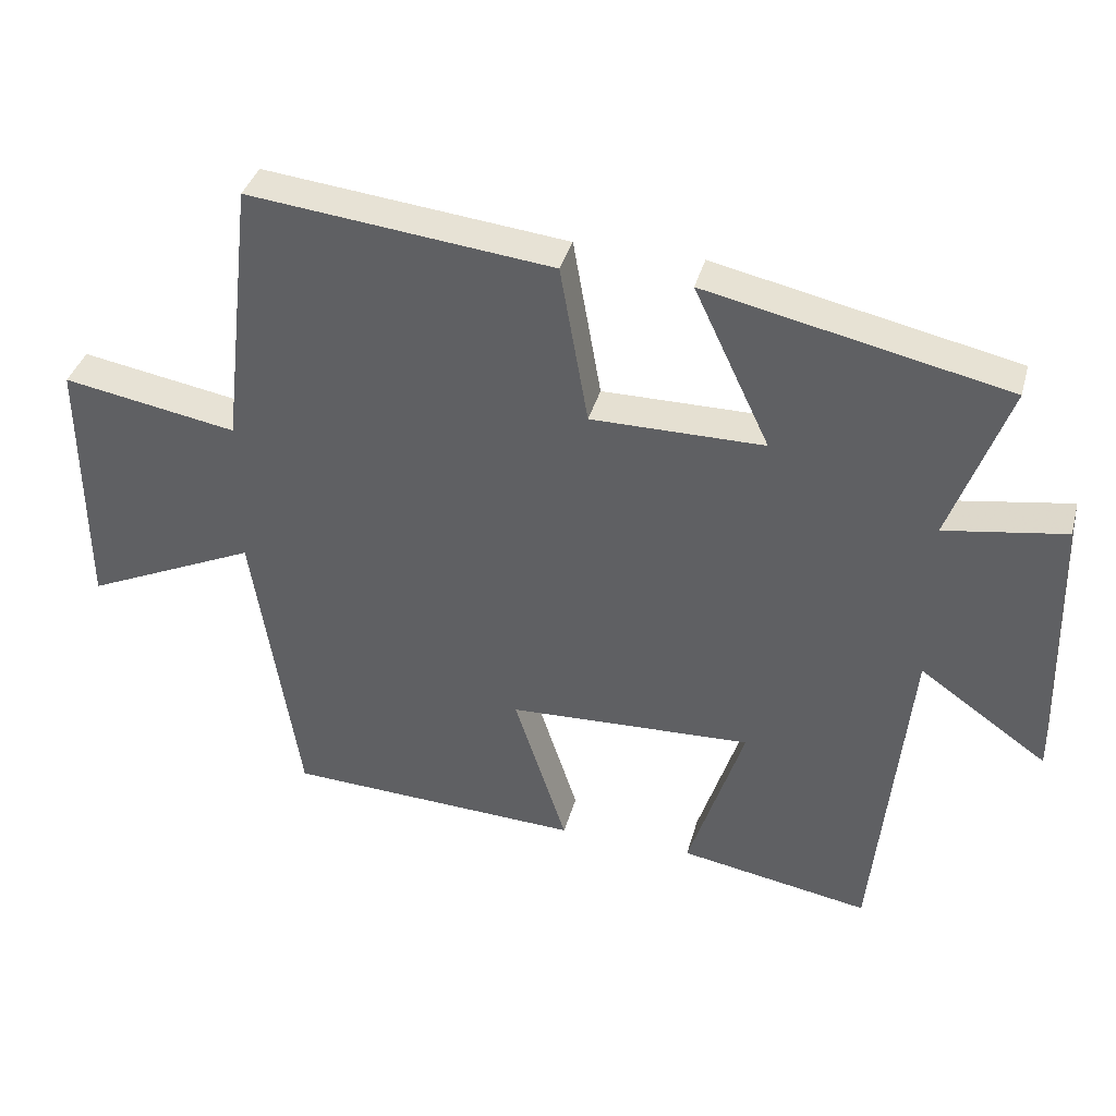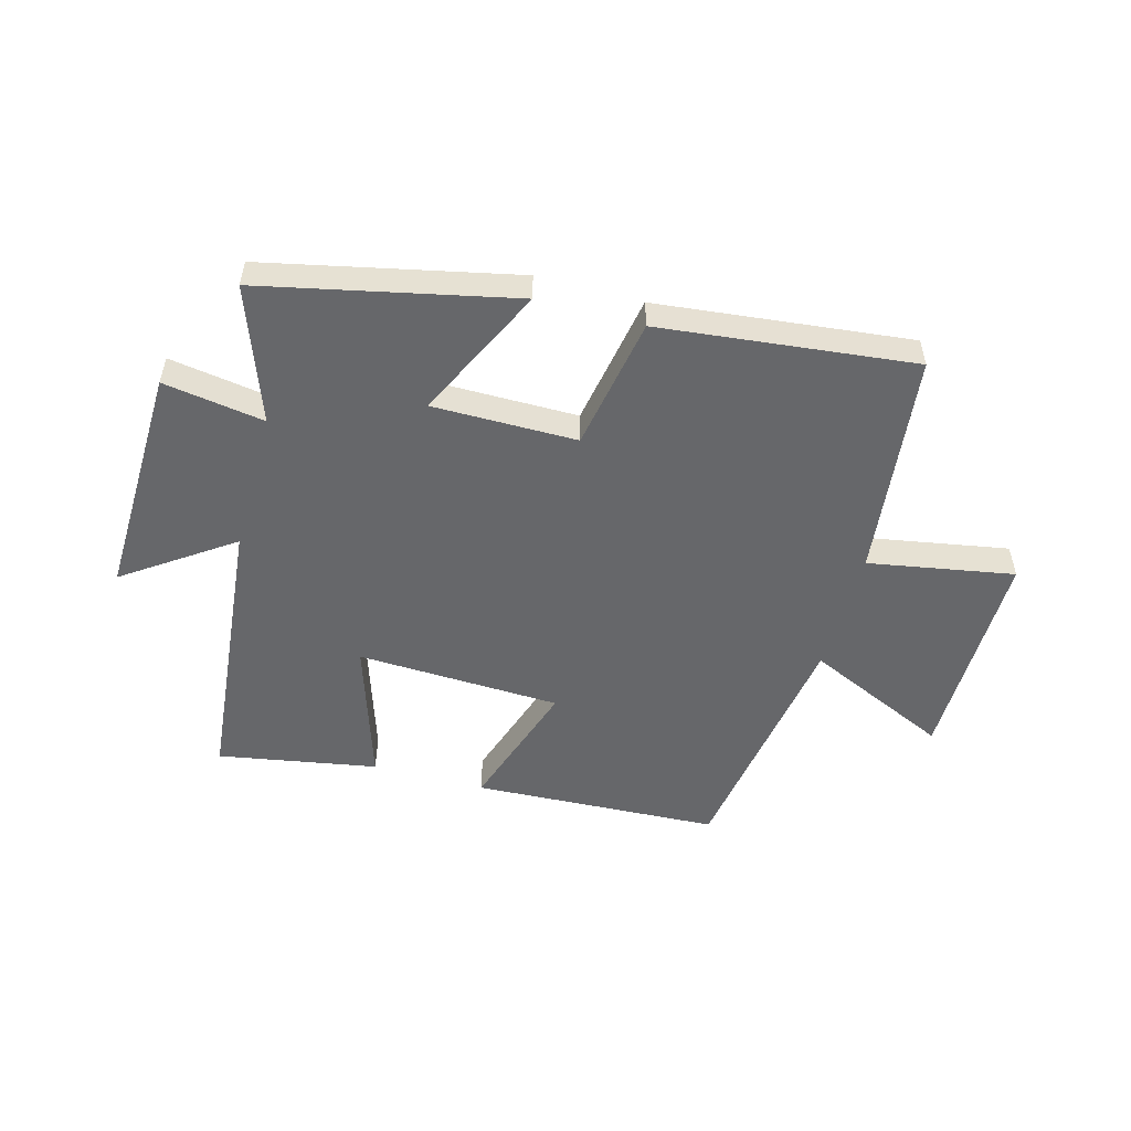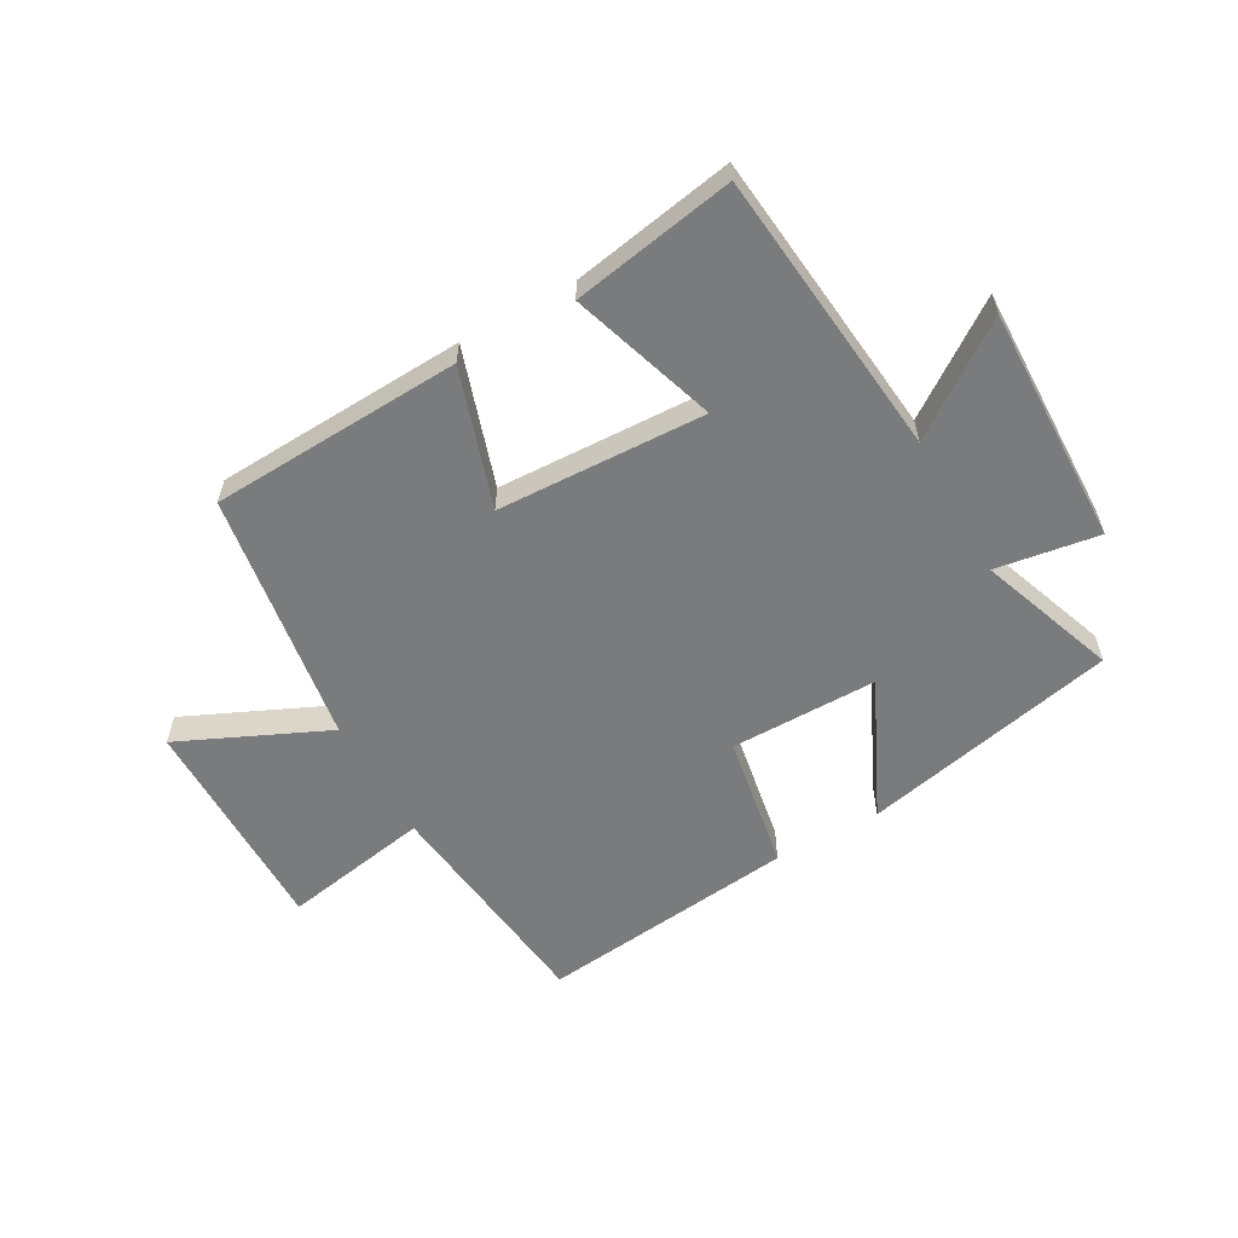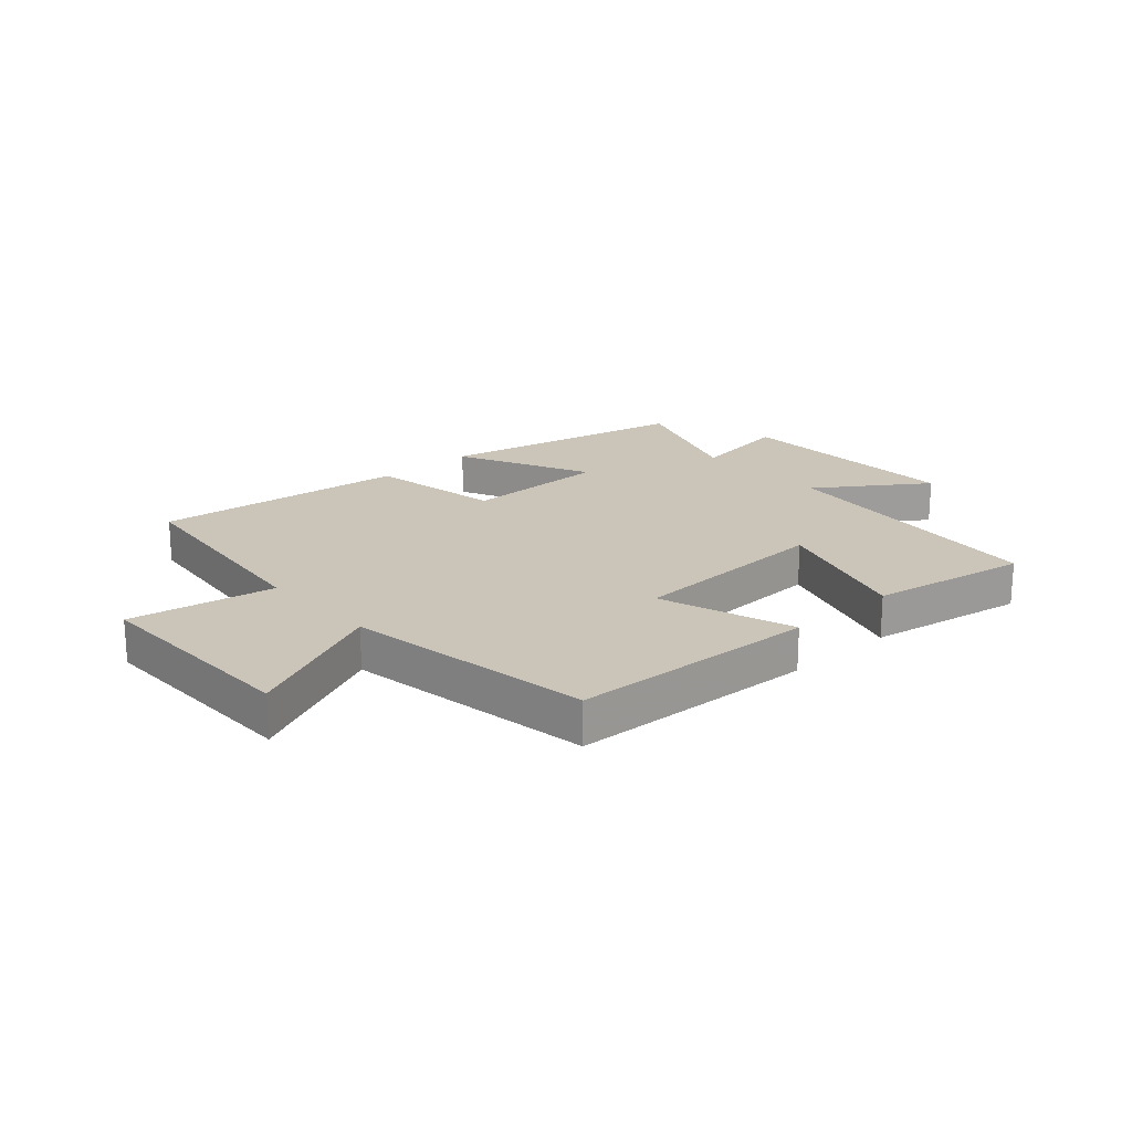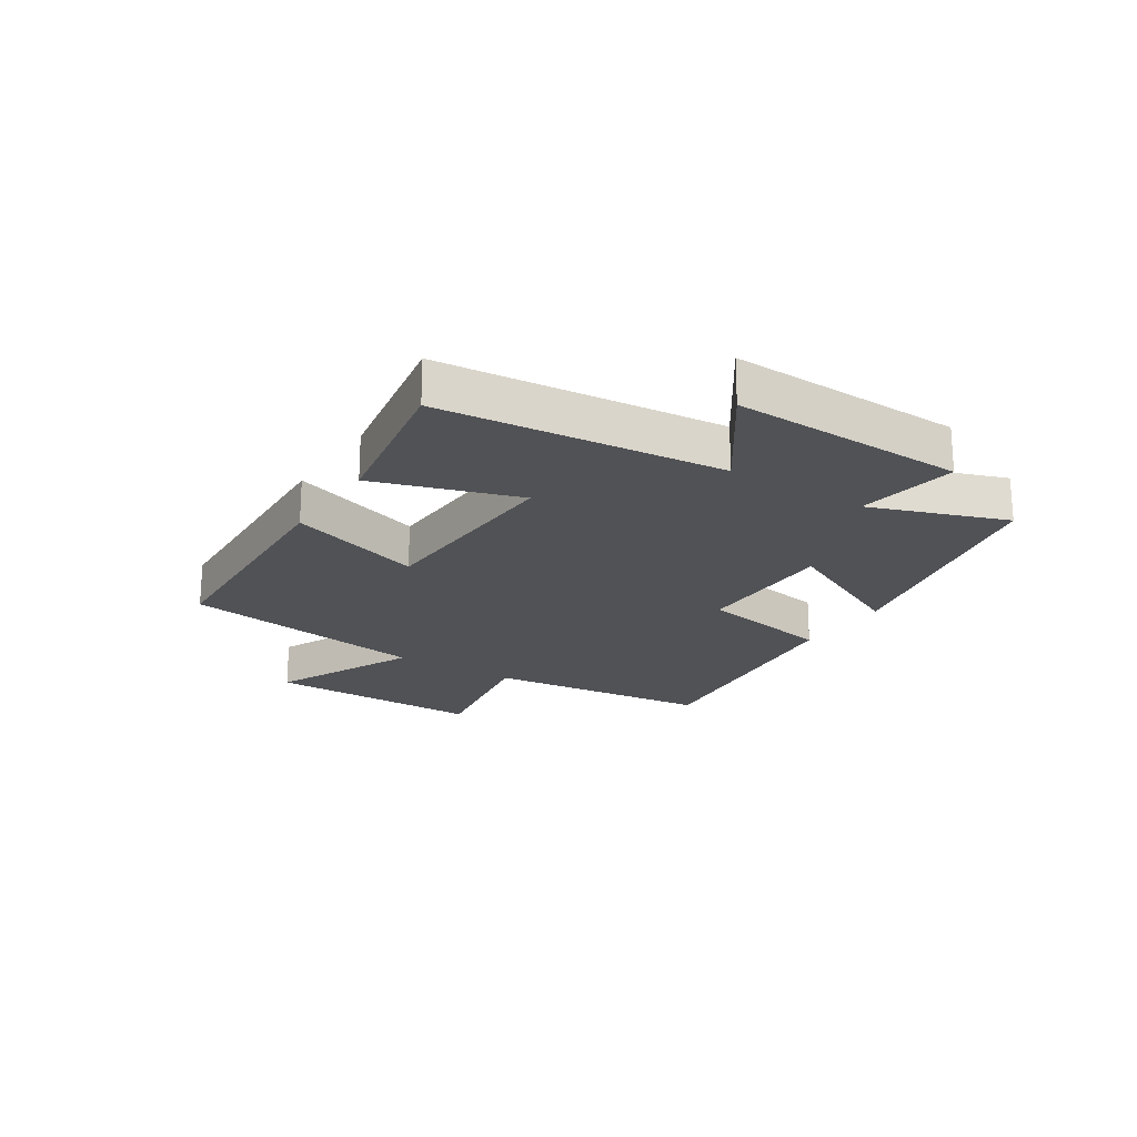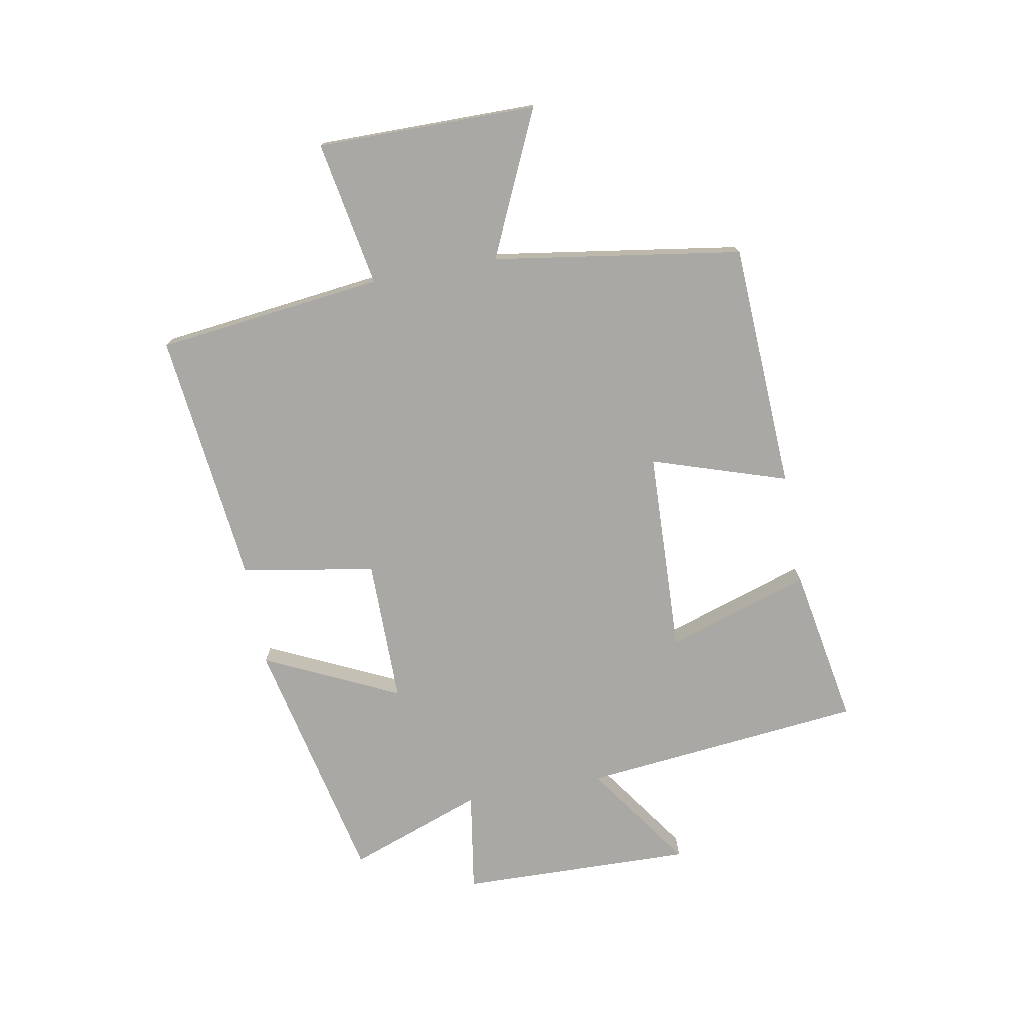
<metadata>
{"format":"obj","ext":"obj","renderer":"f3d","projection":"perspective","resolution":1024,"background":"white","views":[{"elev":37.6,"azim":-165.2,"up":"+Z"},{"elev":-52.2,"azim":-15.4,"up":"+Y"},{"elev":-58.3,"azim":-150.6,"up":"+Y"},{"elev":20.4,"azim":137.9,"up":"+Y"},{"elev":-20.9,"azim":-122.9,"up":"+Y"},{"elev":-75.1,"azim":100.4,"up":"+Y"}]}
</metadata>
<code>
v 0.455 0.07 0.548
v 0.5 0.07 0.162
v 0.748 0.07 0.206
v 0.746 0.07 -0.168
v 0.5 0.07 -0.056
v 0.435 0.07 -0.48
v 0.014 0.07 -0.5
v 0.089 0.07 -0.27
v -0.259 0.07 -0.256
v -0.18 0.07 -0.5
v -0.451 0.07 -0.548
v -0.5 0.07 -0.067
v -0.682 0.07 -0.194
v -0.672 0.07 0.204
v -0.5 0.07 0.177
v -0.583 0.07 0.407
v -0.156 0.07 0.5
v -0.264 0.07 0.272
v -0.018 0.07 0.272
v 0.022 0.07 0.5
v 0.455 0 0.548
v 0.5 0 0.162
v 0.748 0 0.206
v 0.746 0 -0.168
v 0.5 0 -0.056
v 0.435 0 -0.48
v 0.014 0 -0.5
v 0.089 0 -0.27
v -0.259 0 -0.256
v -0.18 0 -0.5
v -0.451 0 -0.548
v -0.5 0 -0.067
v -0.682 0 -0.194
v -0.672 0 0.204
v -0.5 0 0.177
v -0.583 0 0.407
v -0.156 0 0.5
v -0.264 0 0.272
v -0.018 0 0.272
v 0.022 0 0.5
f 19 20 1 2
f 18 19 2
f 15 16 17 18
f 15 18 2
f 12 13 14 15
f 11 12 15
f 10 11 15
f 9 10 15
f 8 9 15 2
f 7 8 2
f 6 7 2
f 5 6 2
f 2 3 4 5
f 22 21 40 39
f 22 39 38
f 38 37 36 35
f 22 38 35
f 35 34 33 32
f 35 32 31
f 35 31 30
f 35 30 29
f 22 35 29 28
f 22 28 27
f 22 27 26
f 22 26 25
f 25 24 23 22
f 1 21 22 2
f 2 22 23 3
f 3 23 24 4
f 4 24 25 5
f 5 25 26 6
f 6 26 27 7
f 7 27 28 8
f 8 28 29 9
f 9 29 30 10
f 10 30 31 11
f 11 31 32 12
f 12 32 33 13
f 13 33 34 14
f 14 34 35 15
f 15 35 36 16
f 16 36 37 17
f 17 37 38 18
f 18 38 39 19
f 19 39 40 20
f 20 40 21 1

</code>
